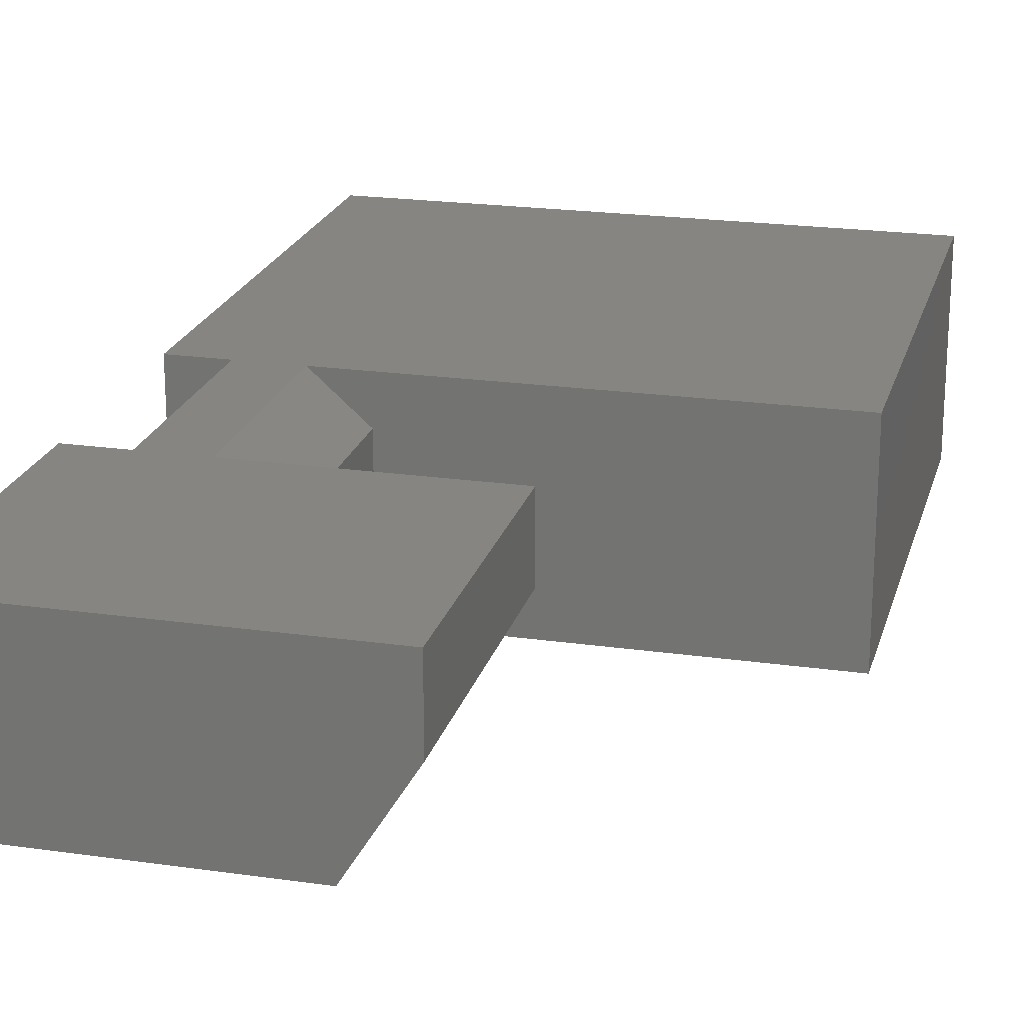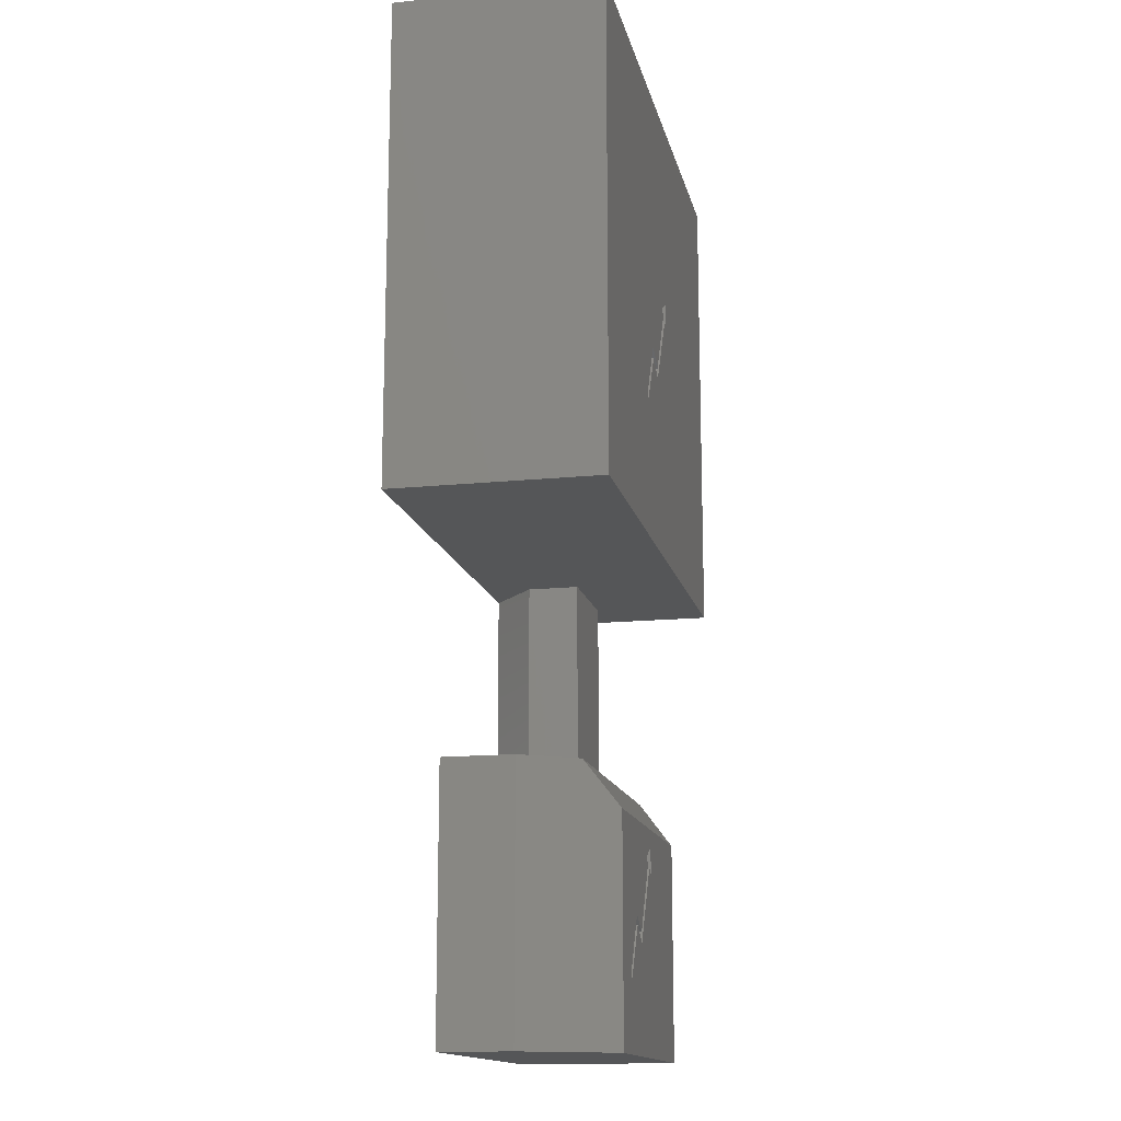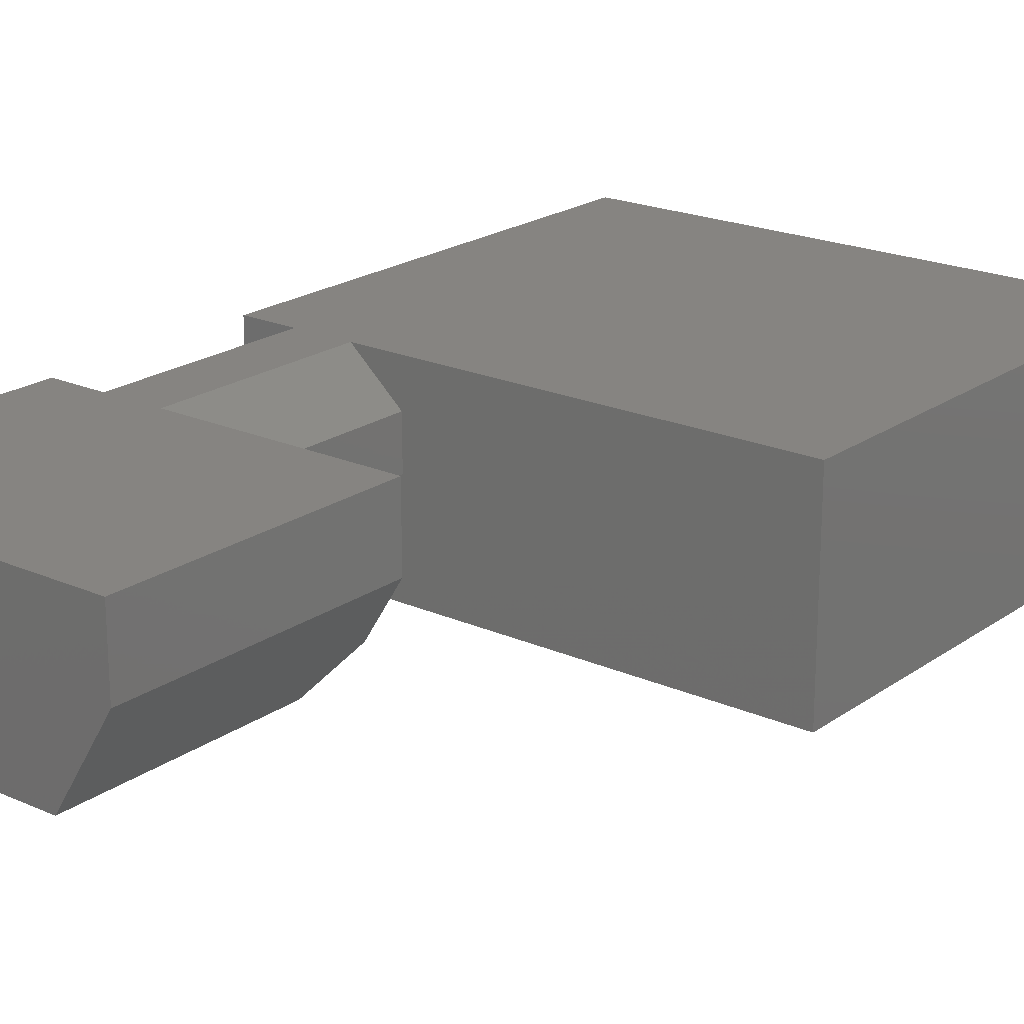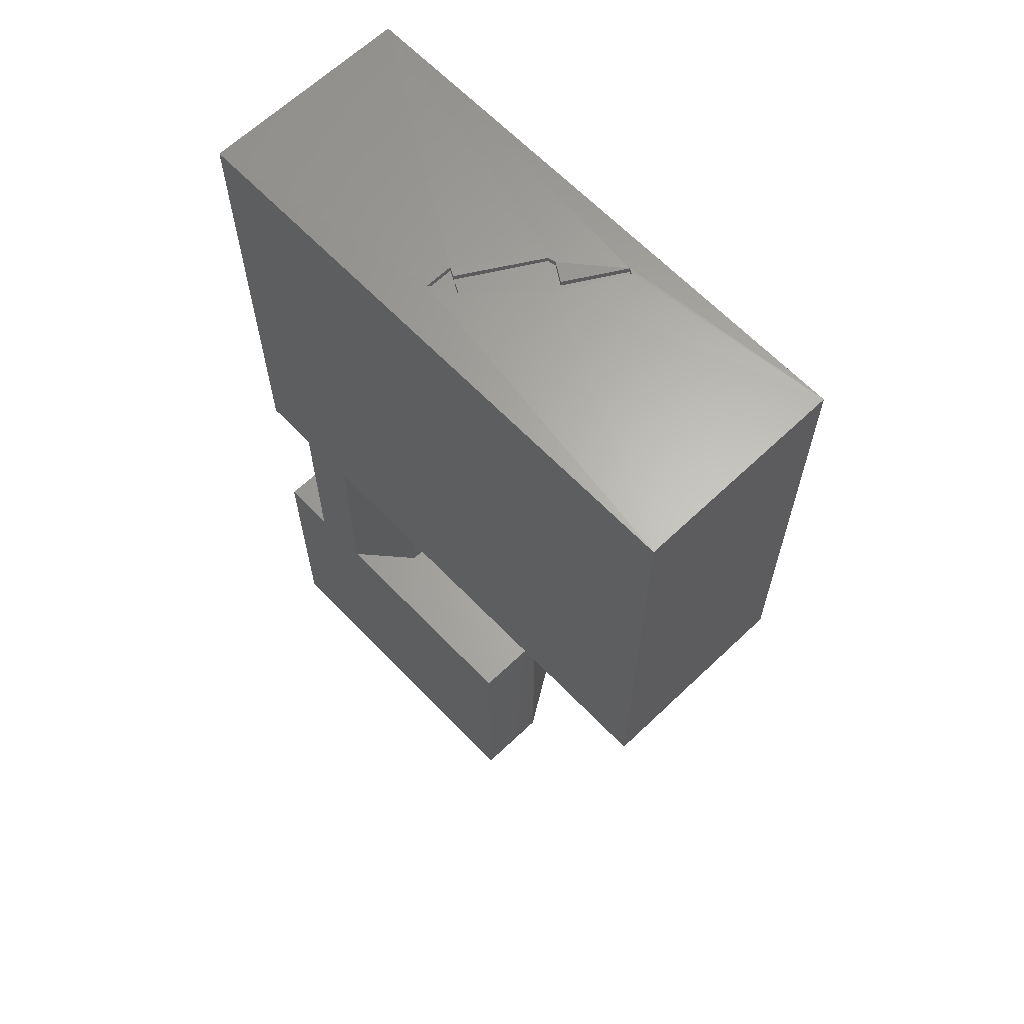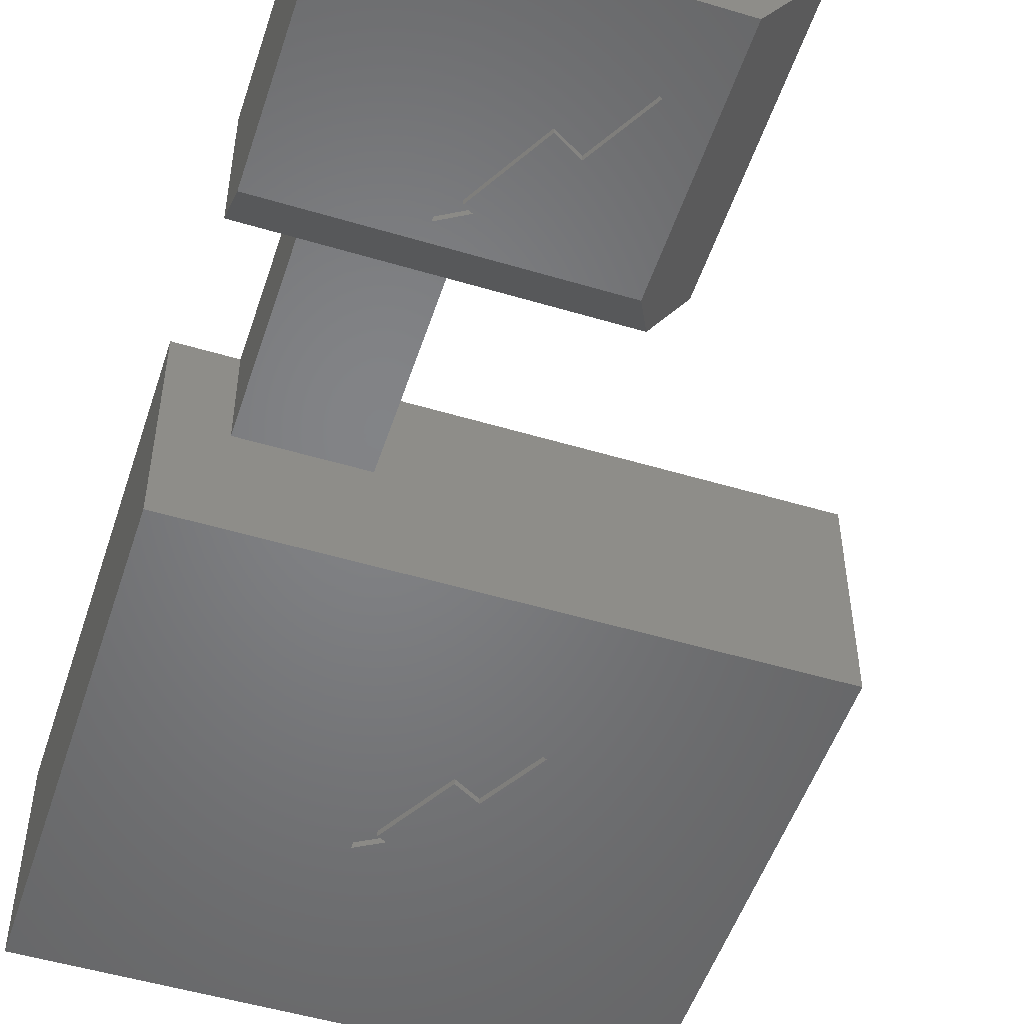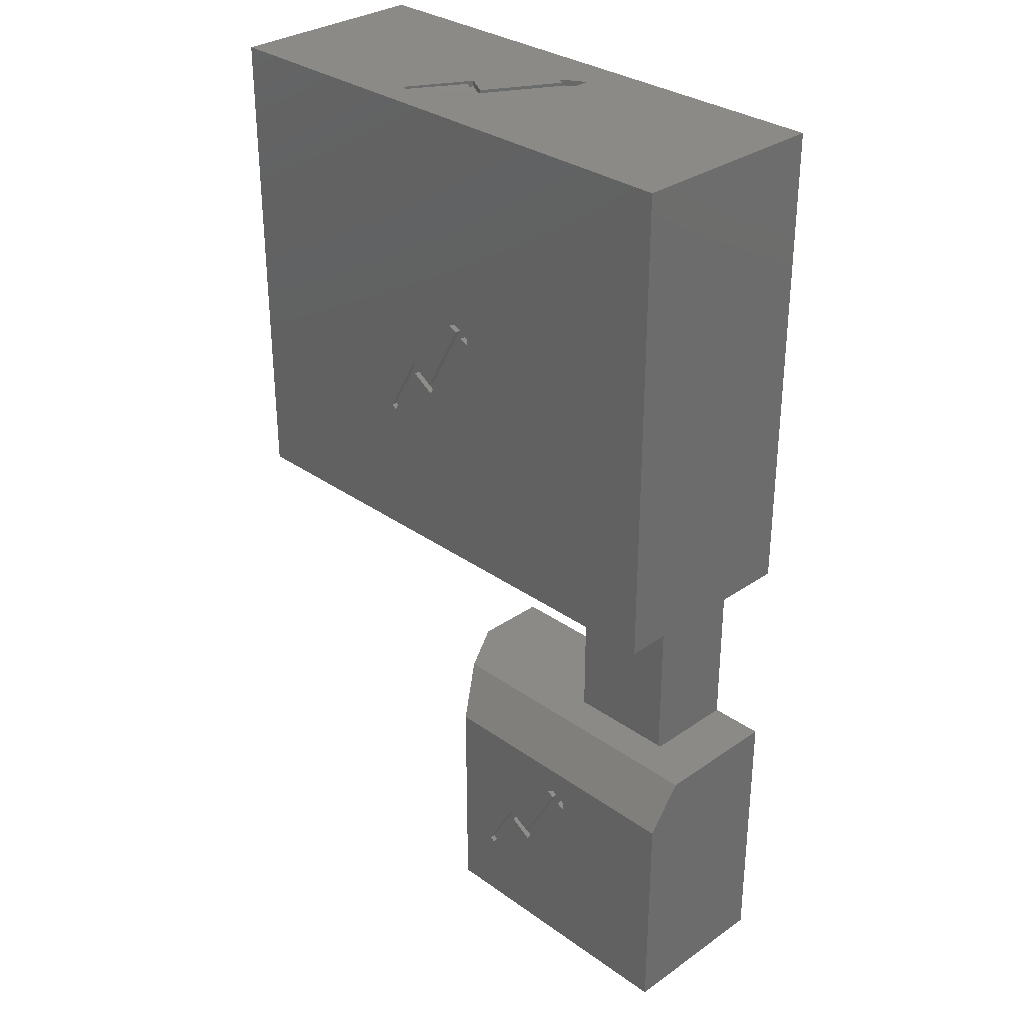
<metadata>
{"format":"stl","ext":"stl","renderer":"f3d","projection":"perspective","resolution":1024,"background":"white","views":[{"elev":21.3,"azim":-165.7,"up":"+Y"},{"elev":-14.9,"azim":-77.7,"up":"+Z"},{"elev":20.7,"azim":-141.3,"up":"+Y"},{"elev":64.1,"azim":-133.8,"up":"+Z"},{"elev":-51.4,"azim":162.0,"up":"+Y"},{"elev":31.2,"azim":45.4,"up":"+Z"}]}
</metadata>
<code>
# stl→obj: 115 verts, 226 faces
v 0.422 -0.2266 -0.5586
v 0.497 -0.2266 -0.5053
v 0.4654 -0.2266 -0.4856
v 0.5384 -0.2266 -0.3869
v 0.495 -0.2266 -0.4915
v 0.5502 -0.2266 -0.3928
v 0.572 -0.2266 -0.4047
v 0.5601 -0.2266 -0.3988
v 0.75 -0.2266 -0.6562
v 0.75 -0.2266 -0.3438
v 0.572 -0.2266 -0.3672
v 0.3594 -0.2266 -0.6562
v 0.4141 -0.2266 -0.5547
v 0.3594 -0.2266 -0.3438
v 0.4614 -0.2266 -0.4718
v 0.4614 -0.2188 -0.4718
v 0.4141 -0.2188 -0.5547
v 0.495 -0.2188 -0.4915
v 0.5502 -0.2188 -0.3928
v 0.5384 -0.2188 -0.3869
v 0.572 -0.2188 -0.3672
v 0.572 -0.2188 -0.4047
v 0.5601 -0.2188 -0.3988
v 0.497 -0.2188 -0.5053
v 0.4654 -0.2188 -0.4856
v 0.422 -0.2188 -0.5586
v 0.3301 -0.1797 -0.2812
v 0.75 -0.1797 -0.2812
v 0.2812 -0.1016 -0.2812
v 0.2812 0 -0.2812
v 0.2812 -0.1016 -0.6562
v 0.2812 0 -0.6562
v 0.75 0 -0.2812
v 0.6744 0 -0.2812
v 0.6744 -0.125 -0.2812
v 0.5234 -0.125 -0.2812
v 0.5234 -0.0625 -0.2812
v 0.5938 0 -0.2812
v 0.75 0 -0.6562
v 0.75 0 0.6553
v 0.75 0 -4.592e-17
v 0.6744 0 1.421e-17
v 0.5938 0 -3.636e-17
v 0.5234 0 -3.205e-17
v 0 0 0
v 4.012e-17 0 0.6553
v 0.5234 -0.0625 -3.205e-17
v 0.5234 -0.1315 -0.2778
v 0.5234 -0.1293 -0.2799
v 0.5234 -0.1305 -0.279
v 0.5234 -0.1328 -0.2734
v 0.5234 -0.1328 0
v 0.5234 -0.1322 -0.2764
v 0.5234 -0.1327 -0.275
v 0.5234 -0.1265 -0.2811
v 0.5234 -0.128 -0.2807
v 0.6744 -0.1265 -0.2811
v 0.6744 -0.128 -0.2807
v 0.6744 -0.1293 -0.2799
v 0.6744 -0.1305 -0.279
v 0.6744 -0.1315 -0.2778
v 0.6744 -0.1322 -0.2764
v 0.6744 -0.1327 -0.275
v 0.6744 -0.1328 -0.2734
v 0.6744 -0.1328 0
v 0.75 -0.2812 -4.592e-17
v 0 -0.2812 0
v 0.4313 -0.05469 0.6562
v 0.4313 -0.09219 0.6562
v 0.3978 -0.07442 0.6562
v 0.3603 -0.1861 0.6553
v 0.4195 -0.08627 0.6562
v 0.2813 -0.2461 0.6562
v 0.3497 -0.1887 0.6553
v 0.3248 -0.1731 0.6562
v 0.75 -0.2812 0.6553
v 4.012e-17 -0.2812 0.6553
v 0.2734 -0.2422 0.6562
v 0.3208 -0.1593 0.6562
v 0.3544 -0.179 0.6562
v 0.4096 -0.08035 0.6562
v 0.2813 -0.2812 0.1914
v 0.3563 -0.2812 0.2447
v 0.3248 -0.2812 0.2644
v 0.3978 -0.2812 0.3631
v 0.3544 -0.2812 0.2585
v 0.4096 -0.2812 0.3572
v 0.4313 -0.2812 0.3453
v 0.4195 -0.2812 0.3512
v 0.2734 -0.2812 0.1953
v 0.3208 -0.2812 0.2782
v 0.4313 -0.2812 0.3828
v 0.3208 -0.2734 0.2782
v 0.2734 -0.2734 0.1953
v 0.3544 -0.2734 0.2585
v 0.4096 -0.2734 0.3572
v 0.3978 -0.2734 0.3631
v 0.4313 -0.2734 0.3828
v 0.4313 -0.2734 0.3453
v 0.4195 -0.2734 0.3512
v 0.3563 -0.2734 0.2447
v 0.3248 -0.2734 0.2644
v 0.2813 -0.2734 0.1914
v 0.2734 -0.2422 0.6484
v 0.3248 -0.1731 0.6484
v 0.3208 -0.1593 0.6484
v 0.2813 -0.2461 0.6484
v 0.4096 -0.08035 0.6484
v 0.4313 -0.05469 0.6484
v 0.3978 -0.07442 0.6484
v 0.3544 -0.179 0.6484
v 0.3497 -0.1887 0.6484
v 0.3603 -0.1861 0.6484
v 0.4195 -0.08627 0.6484
v 0.4313 -0.09219 0.6484
f 1 2 3
f 4 5 6
f 7 8 2
f 7 2 9
f 7 9 10
f 7 10 11
f 12 9 2
f 12 2 1
f 12 1 13
f 12 13 14
f 14 13 15
f 14 15 5
f 14 5 4
f 14 4 11
f 14 11 10
f 16 15 17
f 17 15 13
f 18 5 16
f 16 5 15
f 19 6 18
f 18 6 5
f 20 4 19
f 19 4 6
f 21 11 20
f 20 11 4
f 22 7 21
f 21 7 11
f 23 8 22
f 22 8 7
f 24 2 23
f 23 2 8
f 25 3 24
f 24 3 2
f 26 1 25
f 25 1 3
f 17 13 26
f 26 13 1
f 19 21 20
f 23 22 21
f 23 21 19
f 23 19 18
f 23 18 24
f 25 24 18
f 25 18 16
f 25 16 17
f 25 17 26
f 14 10 27
f 27 10 28
f 29 30 31
f 31 30 32
f 33 34 28
f 28 34 35
f 28 35 27
f 27 35 36
f 27 36 37
f 30 29 38
f 38 29 27
f 38 27 37
f 39 9 32
f 32 9 12
f 32 12 31
f 27 29 14
f 14 29 31
f 14 31 12
f 9 39 10
f 10 39 33
f 10 33 28
f 40 41 42
f 40 42 43
f 40 43 44
f 40 44 45
f 40 45 46
f 32 30 38
f 32 38 34
f 32 34 33
f 32 33 39
f 38 43 34
f 34 43 42
f 47 43 37
f 37 43 38
f 48 49 50
f 47 51 52
f 37 49 48
f 37 48 53
f 37 53 54
f 37 54 51
f 37 51 47
f 49 37 36
f 49 36 55
f 49 55 56
f 36 35 55
f 55 35 57
f 55 57 56
f 56 57 58
f 56 58 49
f 49 58 59
f 49 59 50
f 50 59 60
f 50 60 48
f 48 60 61
f 48 61 53
f 53 61 62
f 53 62 54
f 54 62 63
f 54 63 51
f 51 63 64
f 64 63 61
f 61 63 62
f 42 65 64
f 42 64 61
f 42 61 60
f 42 60 59
f 42 59 58
f 42 58 57
f 42 57 35
f 42 35 34
f 65 42 41
f 65 41 66
f 65 66 67
f 65 67 52
f 47 52 67
f 47 67 45
f 47 45 44
f 47 44 43
f 40 68 69
f 40 46 68
f 46 70 68
f 71 69 72
f 73 74 75
f 76 40 69
f 76 69 71
f 76 71 74
f 76 74 73
f 77 76 73
f 77 73 78
f 77 78 79
f 77 79 46
f 80 81 79
f 79 81 70
f 79 70 46
f 51 64 52
f 52 64 65
f 82 83 84
f 85 86 87
f 83 88 89
f 67 82 90
f 67 90 91
f 67 91 77
f 66 76 92
f 66 92 88
f 66 88 83
f 66 83 82
f 66 82 67
f 77 91 86
f 77 86 85
f 77 85 92
f 77 92 76
f 93 91 94
f 94 91 90
f 95 86 93
f 93 86 91
f 96 87 95
f 95 87 86
f 97 85 96
f 96 85 87
f 98 92 97
f 97 92 85
f 99 88 98
f 98 88 92
f 100 89 99
f 99 89 88
f 101 83 100
f 100 83 89
f 102 84 101
f 101 84 83
f 103 82 102
f 102 82 84
f 94 90 103
f 103 90 82
f 96 98 97
f 100 99 98
f 100 98 96
f 100 96 95
f 100 95 101
f 102 101 95
f 102 95 93
f 102 93 94
f 102 94 103
f 104 105 106
f 104 107 105
f 108 109 110
f 111 106 105
f 111 105 112
f 111 112 113
f 114 115 109
f 114 109 108
f 114 108 111
f 114 111 113
f 113 71 114
f 114 71 72
f 105 75 112
f 112 75 74
f 71 113 74
f 74 113 112
f 106 79 104
f 104 79 78
f 111 80 106
f 106 80 79
f 108 81 111
f 111 81 80
f 110 70 108
f 108 70 81
f 109 68 110
f 110 68 70
f 115 69 109
f 109 69 68
f 114 72 115
f 115 72 69
f 107 73 105
f 105 73 75
f 104 78 107
f 107 78 73
f 77 46 67
f 67 46 45
f 66 41 76
f 76 41 40

</code>
